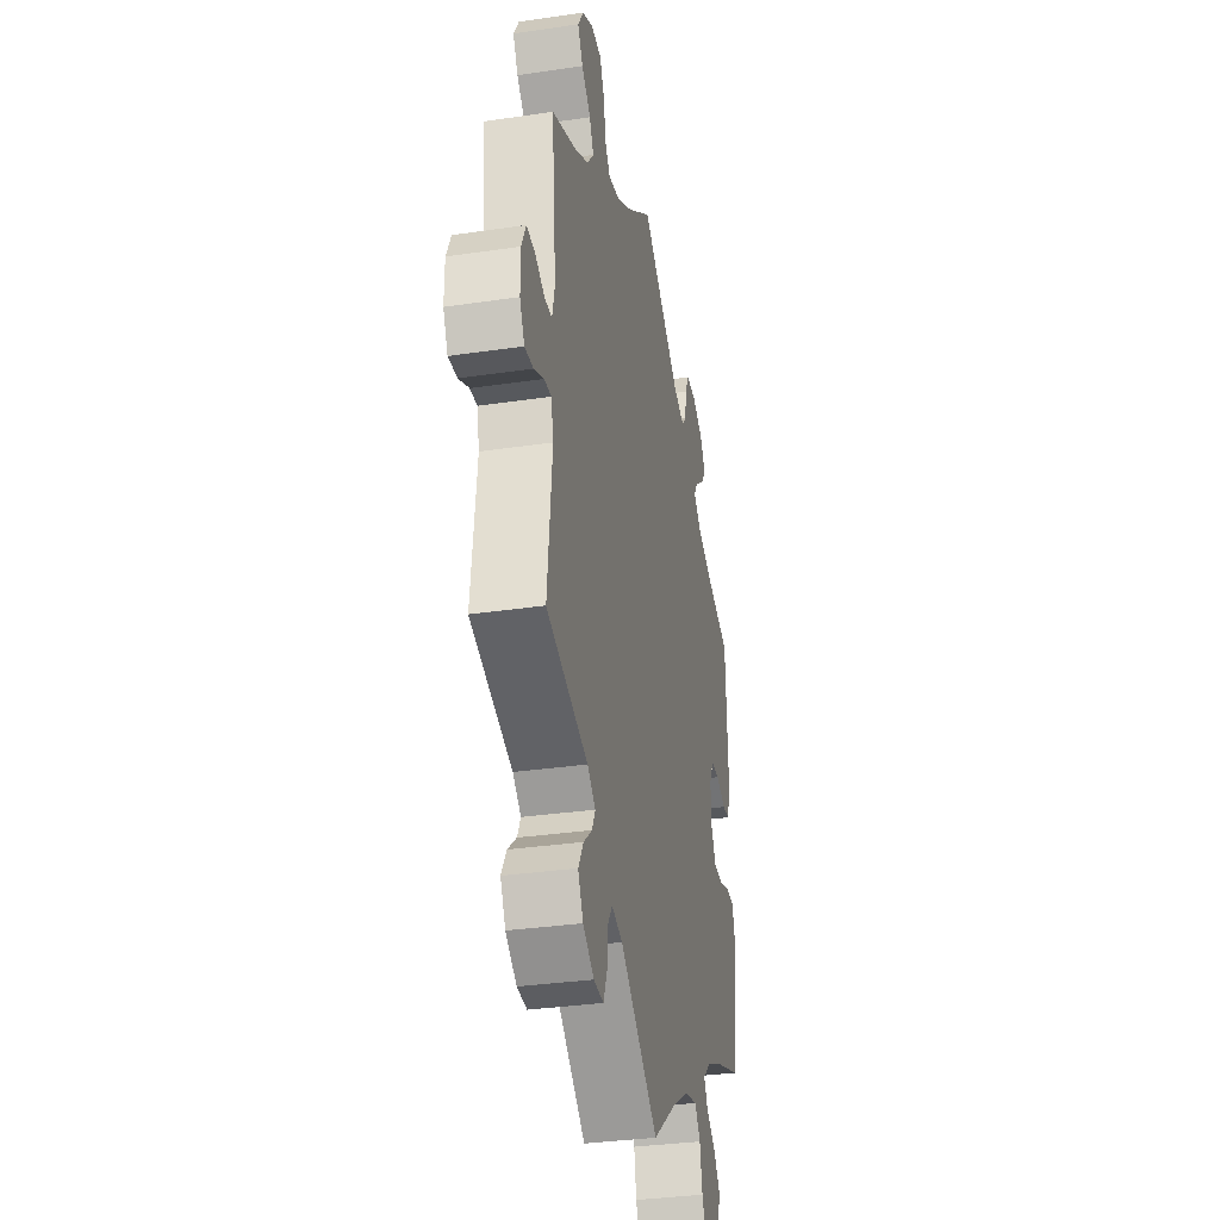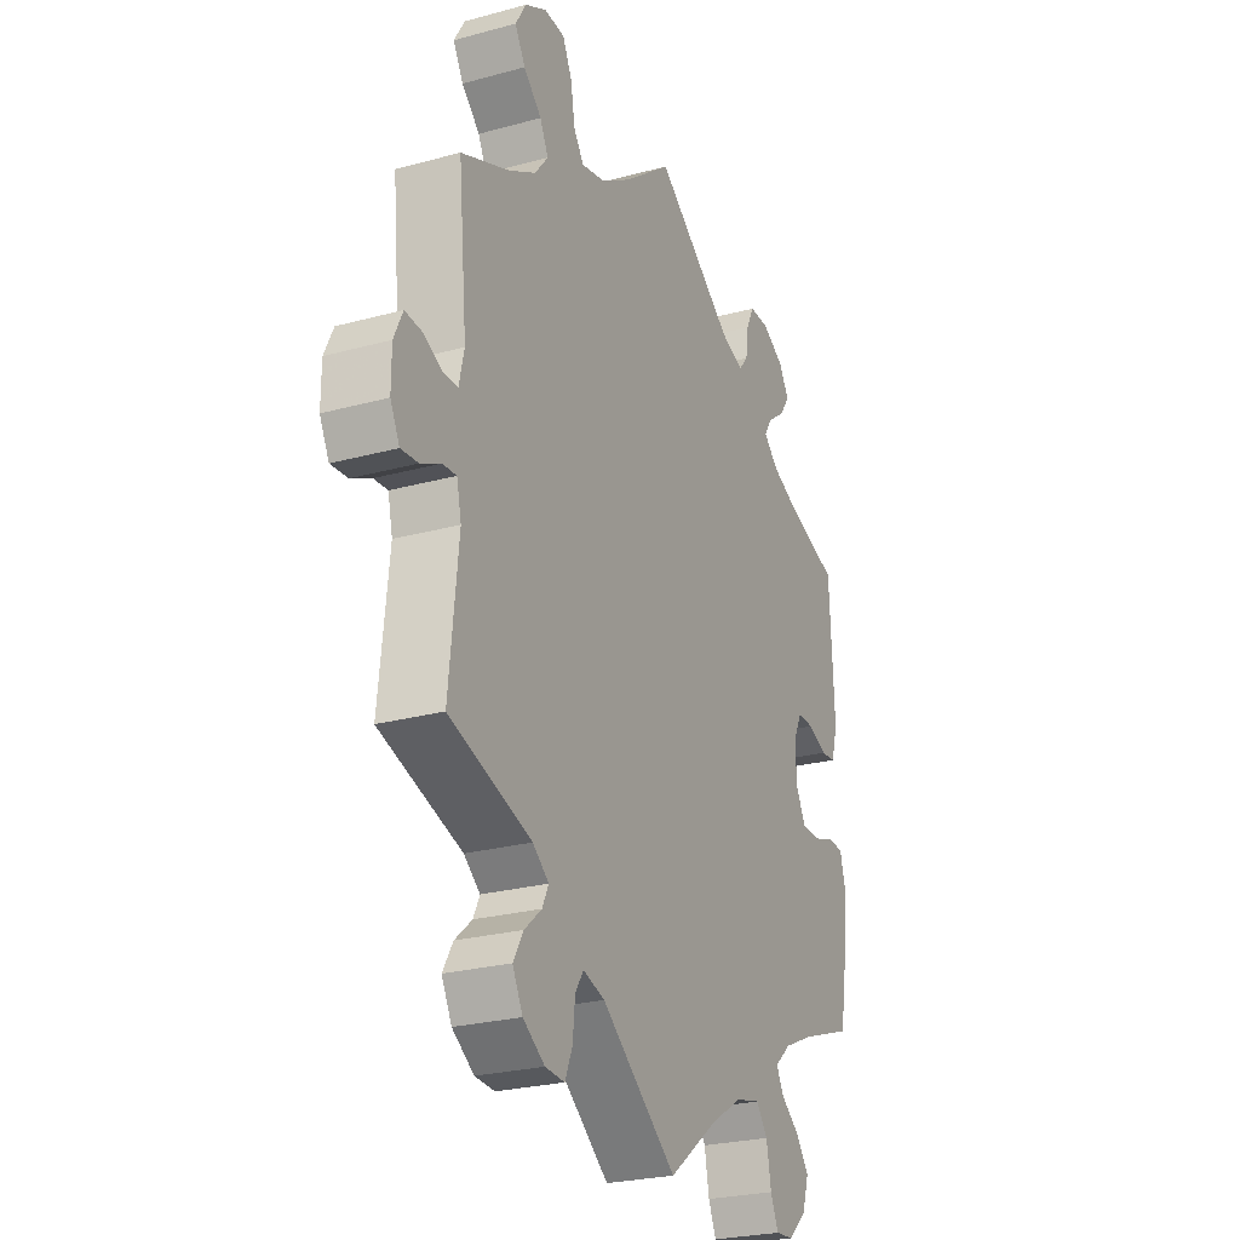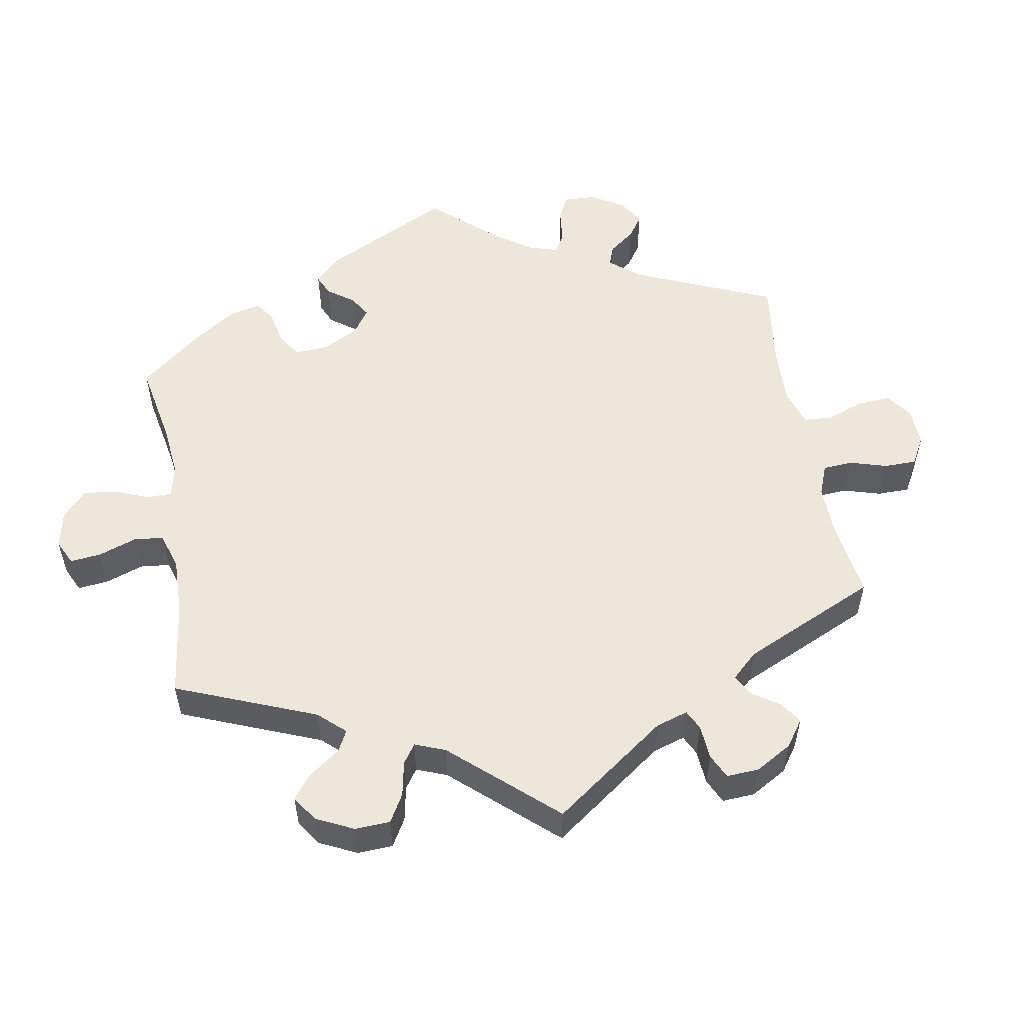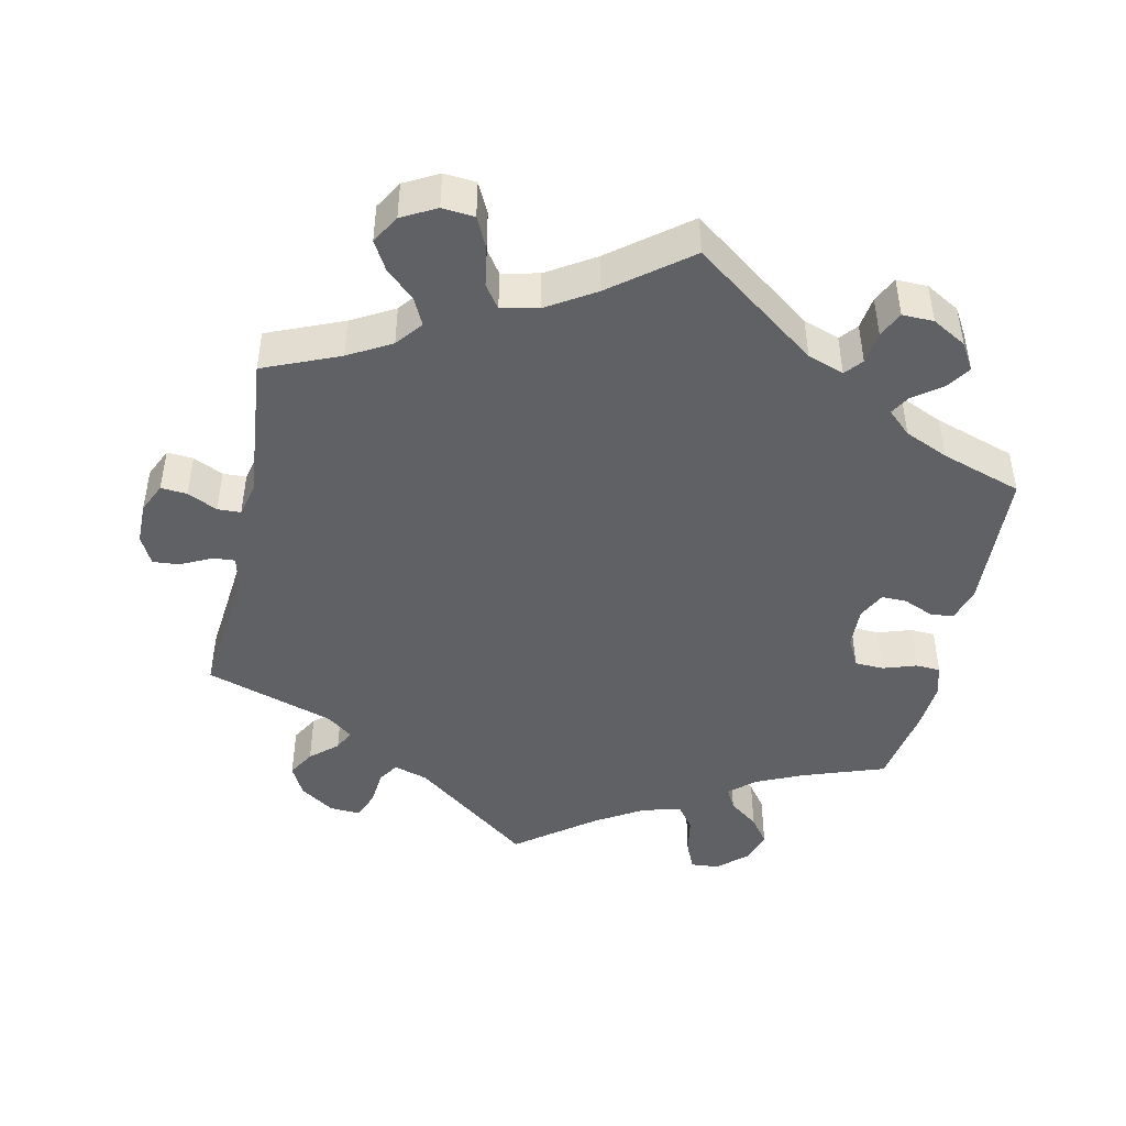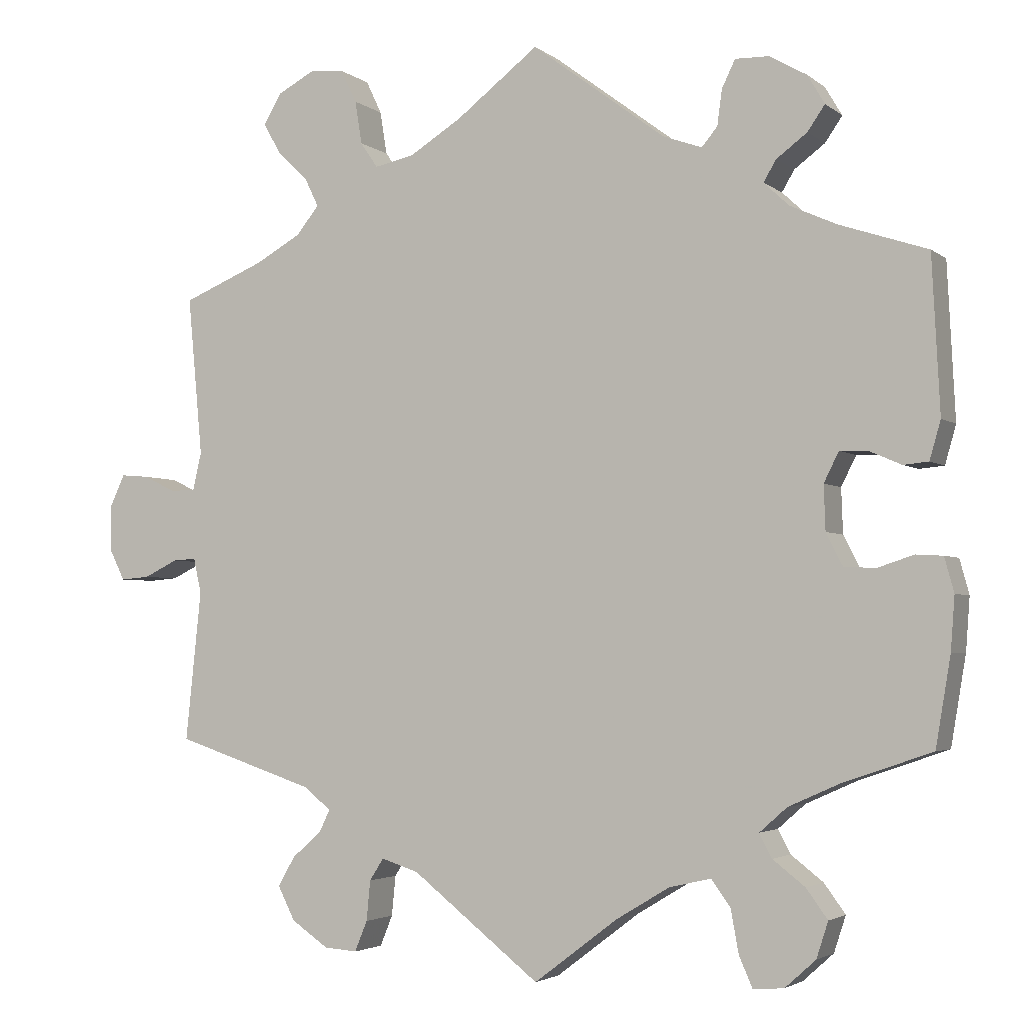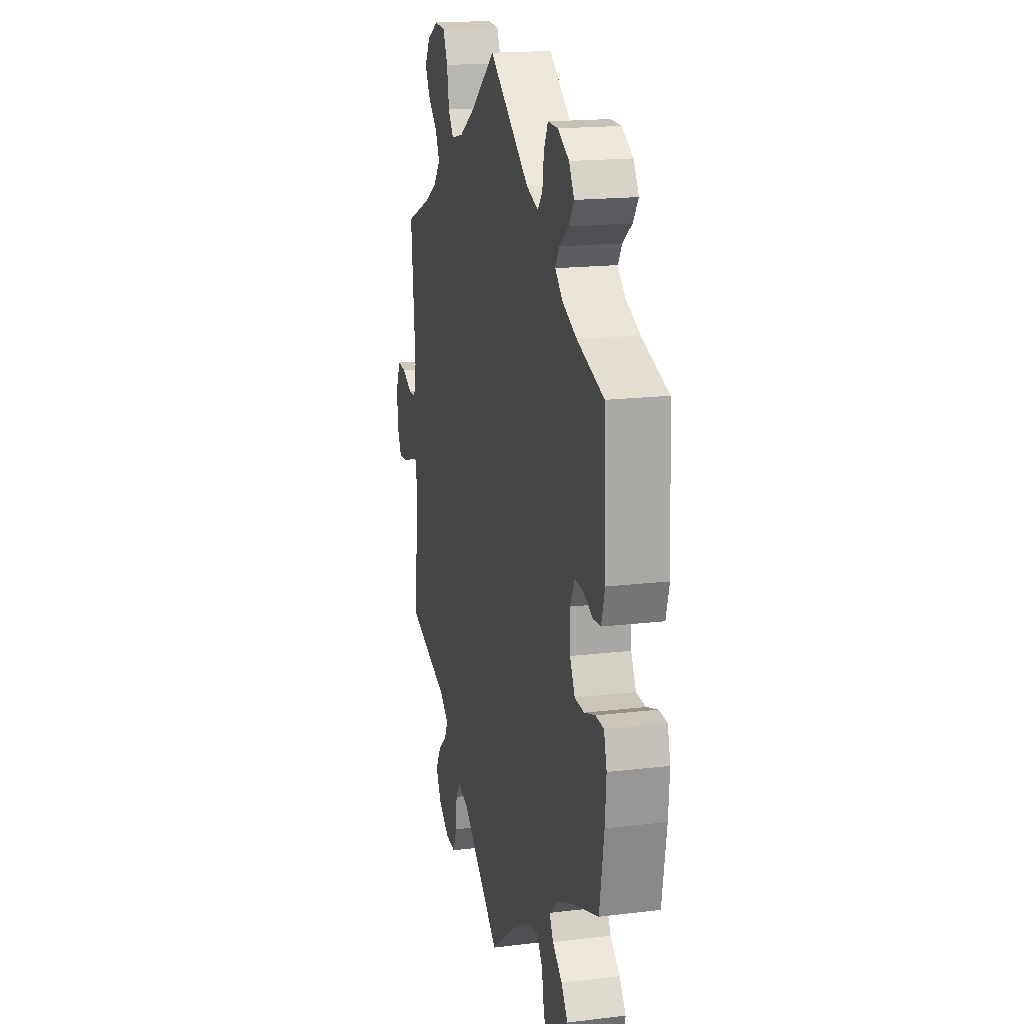
<metadata>
{"format":"obj","ext":"obj","renderer":"f3d","projection":"perspective","resolution":1024,"background":"white","views":[{"elev":-33.1,"azim":-78.5,"up":"+Z"},{"elev":-25.2,"azim":-66.1,"up":"+Z"},{"elev":53.5,"azim":-129.9,"up":"+Y"},{"elev":-45.4,"azim":-11.9,"up":"+Y"},{"elev":-3.2,"azim":24.4,"up":"+Z"},{"elev":17.5,"azim":76.5,"up":"+Z"}]}
</metadata>
<code>
v -0.163 0.07 -0.45
v -0.21 0.07 -0.435
v -0.228 0.07 -0.463
v -0.233 0.07 -0.514
v -0.249 0.07 -0.553
v -0.291 0.07 -0.55
v -0.338 0.07 -0.518
v -0.36 0.07 -0.475
v -0.338 0.07 -0.437
v -0.301 0.07 -0.405
v -0.287 0.07 -0.376
v -0.322 0.07 -0.348
v -0.5 0.07 -0.289
v -0.48 0.07 -0.098
v -0.49 0.07 -0.053
v -0.52 0.07 -0.055
v -0.563 0.07 -0.076
v -0.6 0.07 -0.079
v -0.62 0.07 -0.039
v -0.62 0.07 0.019
v -0.601 0.07 0.06
v -0.565 0.07 0.057
v -0.524 0.07 0.037
v -0.492 0.07 0.038
v -0.481 0.07 0.086
v -0.5 0.07 0.289
v -0.396 0.07 0.332
v -0.337 0.07 0.365
v -0.308 0.07 0.401
v -0.326 0.07 0.438
v -0.365 0.07 0.475
v -0.387 0.07 0.514
v -0.364 0.07 0.553
v -0.317 0.07 0.578
v -0.273 0.07 0.574
v -0.253 0.07 0.532
v -0.244 0.07 0.477
v -0.222 0.07 0.445
v -0.171 0.07 0.456
v -0.105 0.07 0.497
v 0 0.07 0.578
v 0.17 0.07 0.451
v 0.22 0.07 0.433
v 0.24 0.07 0.457
v 0.246 0.07 0.502
v 0.263 0.07 0.537
v 0.306 0.07 0.536
v 0.353 0.07 0.509
v 0.375 0.07 0.472
v 0.353 0.07 0.44
v 0.314 0.07 0.411
v 0.298 0.07 0.384
v 0.33 0.07 0.354
v 0.39 0.07 0.327
v 0.501 0.07 0.29
v 0.511 0.07 0.093
v 0.497 0.07 0.044
v 0.465 0.07 0.041
v 0.424 0.07 0.059
v 0.389 0.07 0.06
v 0.37 0.07 0.022
v 0.372 0.07 -0.035
v 0.393 0.07 -0.076
v 0.433 0.07 -0.078
v 0.479 0.07 -0.063
v 0.513 0.07 -0.065
v 0.525 0.07 -0.109
v 0.52 0.07 -0.176
v 0.501 0.07 -0.289
v 0.388 0.07 -0.328
v 0.323 0.07 -0.357
v 0.288 0.07 -0.388
v 0.304 0.07 -0.418
v 0.345 0.07 -0.45
v 0.372 0.07 -0.487
v 0.357 0.07 -0.533
v 0.318 0.07 -0.568
v 0.279 0.07 -0.571
v 0.262 0.07 -0.532
v 0.252 0.07 -0.477
v 0.228 0.07 -0.444
v 0.175 0.07 -0.456
v 0.107 0.07 -0.497
v 0 0.07 -0.578
v -0.163 0 -0.45
v -0.21 0 -0.435
v -0.228 0 -0.463
v -0.233 0 -0.514
v -0.249 0 -0.553
v -0.291 0 -0.55
v -0.338 0 -0.518
v -0.36 0 -0.475
v -0.338 0 -0.437
v -0.301 0 -0.405
v -0.287 0 -0.376
v -0.322 0 -0.348
v -0.5 0 -0.289
v -0.48 0 -0.098
v -0.49 0 -0.053
v -0.52 0 -0.055
v -0.563 0 -0.076
v -0.6 0 -0.079
v -0.62 0 -0.039
v -0.62 0 0.019
v -0.601 0 0.06
v -0.565 0 0.057
v -0.524 0 0.037
v -0.492 0 0.038
v -0.481 0 0.086
v -0.5 0 0.289
v -0.396 0 0.332
v -0.337 0 0.365
v -0.308 0 0.401
v -0.326 0 0.438
v -0.365 0 0.475
v -0.387 0 0.514
v -0.364 0 0.553
v -0.317 0 0.578
v -0.273 0 0.574
v -0.253 0 0.532
v -0.244 0 0.477
v -0.222 0 0.445
v -0.171 0 0.456
v -0.105 0 0.497
v 0 0 0.578
v 0.17 0 0.451
v 0.22 0 0.433
v 0.24 0 0.457
v 0.246 0 0.502
v 0.263 0 0.537
v 0.306 0 0.536
v 0.353 0 0.509
v 0.375 0 0.472
v 0.353 0 0.44
v 0.314 0 0.411
v 0.298 0 0.384
v 0.33 0 0.354
v 0.39 0 0.327
v 0.501 0 0.29
v 0.511 0 0.093
v 0.497 0 0.044
v 0.465 0 0.041
v 0.424 0 0.059
v 0.389 0 0.06
v 0.37 0 0.022
v 0.372 0 -0.035
v 0.393 0 -0.076
v 0.433 0 -0.078
v 0.479 0 -0.063
v 0.513 0 -0.065
v 0.525 0 -0.109
v 0.52 0 -0.176
v 0.501 0 -0.289
v 0.388 0 -0.328
v 0.323 0 -0.357
v 0.288 0 -0.388
v 0.304 0 -0.418
v 0.345 0 -0.45
v 0.372 0 -0.487
v 0.357 0 -0.533
v 0.318 0 -0.568
v 0.279 0 -0.571
v 0.262 0 -0.532
v 0.252 0 -0.477
v 0.228 0 -0.444
v 0.175 0 -0.456
v 0.107 0 -0.497
v 0 0 -0.578
f 83 84 1
f 82 83 1 2
f 81 82 2
f 77 78 79 80
f 75 76 77 80
f 73 74 75 80
f 72 73 80 81
f 67 68 69 70
f 67 70 71
f 64 65 66 67
f 63 64 67 71
f 62 63 71 72
f 56 57 58 59
f 54 55 56 59
f 53 54 59 60
f 52 53 60 61
f 48 49 50 51
f 48 51 52
f 47 48 52
f 44 45 46 47
f 43 44 47 52
f 42 43 52 61
f 40 41 42 61
f 34 35 36 37
f 34 37 38
f 33 34 38
f 30 31 32 33
f 29 30 33 38
f 28 29 38 39
f 25 26 27
f 24 25 27 28
f 20 21 22 23
f 20 23 24
f 19 20 24
f 16 17 18 19
f 15 16 19 24
f 14 15 24 28
f 12 13 14 28
f 7 8 9 10
f 7 10 11
f 6 7 11
f 3 4 5 6
f 2 3 6 11
f 39 40 61 62
f 39 62 72 81
f 12 28 39 81
f 2 11 12 81
f 85 168 167
f 86 85 167 166
f 86 166 165
f 164 163 162 161
f 164 161 160 159
f 164 159 158 157
f 165 164 157 156
f 154 153 152 151
f 155 154 151
f 151 150 149 148
f 155 151 148 147
f 156 155 147 146
f 143 142 141 140
f 143 140 139 138
f 144 143 138 137
f 145 144 137 136
f 135 134 133 132
f 136 135 132
f 136 132 131
f 131 130 129 128
f 136 131 128 127
f 145 136 127 126
f 145 126 125 124
f 121 120 119 118
f 122 121 118
f 122 118 117
f 117 116 115 114
f 122 117 114 113
f 123 122 113 112
f 111 110 109
f 112 111 109 108
f 107 106 105 104
f 108 107 104
f 108 104 103
f 103 102 101 100
f 108 103 100 99
f 112 108 99 98
f 112 98 97 96
f 94 93 92 91
f 95 94 91
f 95 91 90
f 90 89 88 87
f 95 90 87 86
f 146 145 124 123
f 165 156 146 123
f 165 123 112 96
f 165 96 95 86
f 1 85 86 2
f 2 86 87 3
f 3 87 88 4
f 4 88 89 5
f 5 89 90 6
f 6 90 91 7
f 7 91 92 8
f 8 92 93 9
f 9 93 94 10
f 10 94 95 11
f 11 95 96 12
f 12 96 97 13
f 13 97 98 14
f 14 98 99 15
f 15 99 100 16
f 16 100 101 17
f 17 101 102 18
f 18 102 103 19
f 19 103 104 20
f 20 104 105 21
f 21 105 106 22
f 22 106 107 23
f 23 107 108 24
f 24 108 109 25
f 25 109 110 26
f 26 110 111 27
f 27 111 112 28
f 28 112 113 29
f 29 113 114 30
f 30 114 115 31
f 31 115 116 32
f 32 116 117 33
f 33 117 118 34
f 34 118 119 35
f 35 119 120 36
f 36 120 121 37
f 37 121 122 38
f 38 122 123 39
f 39 123 124 40
f 40 124 125 41
f 41 125 126 42
f 42 126 127 43
f 43 127 128 44
f 44 128 129 45
f 45 129 130 46
f 46 130 131 47
f 47 131 132 48
f 48 132 133 49
f 49 133 134 50
f 50 134 135 51
f 51 135 136 52
f 52 136 137 53
f 53 137 138 54
f 54 138 139 55
f 55 139 140 56
f 56 140 141 57
f 57 141 142 58
f 58 142 143 59
f 59 143 144 60
f 60 144 145 61
f 61 145 146 62
f 62 146 147 63
f 63 147 148 64
f 64 148 149 65
f 65 149 150 66
f 66 150 151 67
f 67 151 152 68
f 68 152 153 69
f 69 153 154 70
f 70 154 155 71
f 71 155 156 72
f 72 156 157 73
f 73 157 158 74
f 74 158 159 75
f 75 159 160 76
f 76 160 161 77
f 77 161 162 78
f 78 162 163 79
f 79 163 164 80
f 80 164 165 81
f 81 165 166 82
f 82 166 167 83
f 83 167 168 84
f 84 168 85 1

</code>
